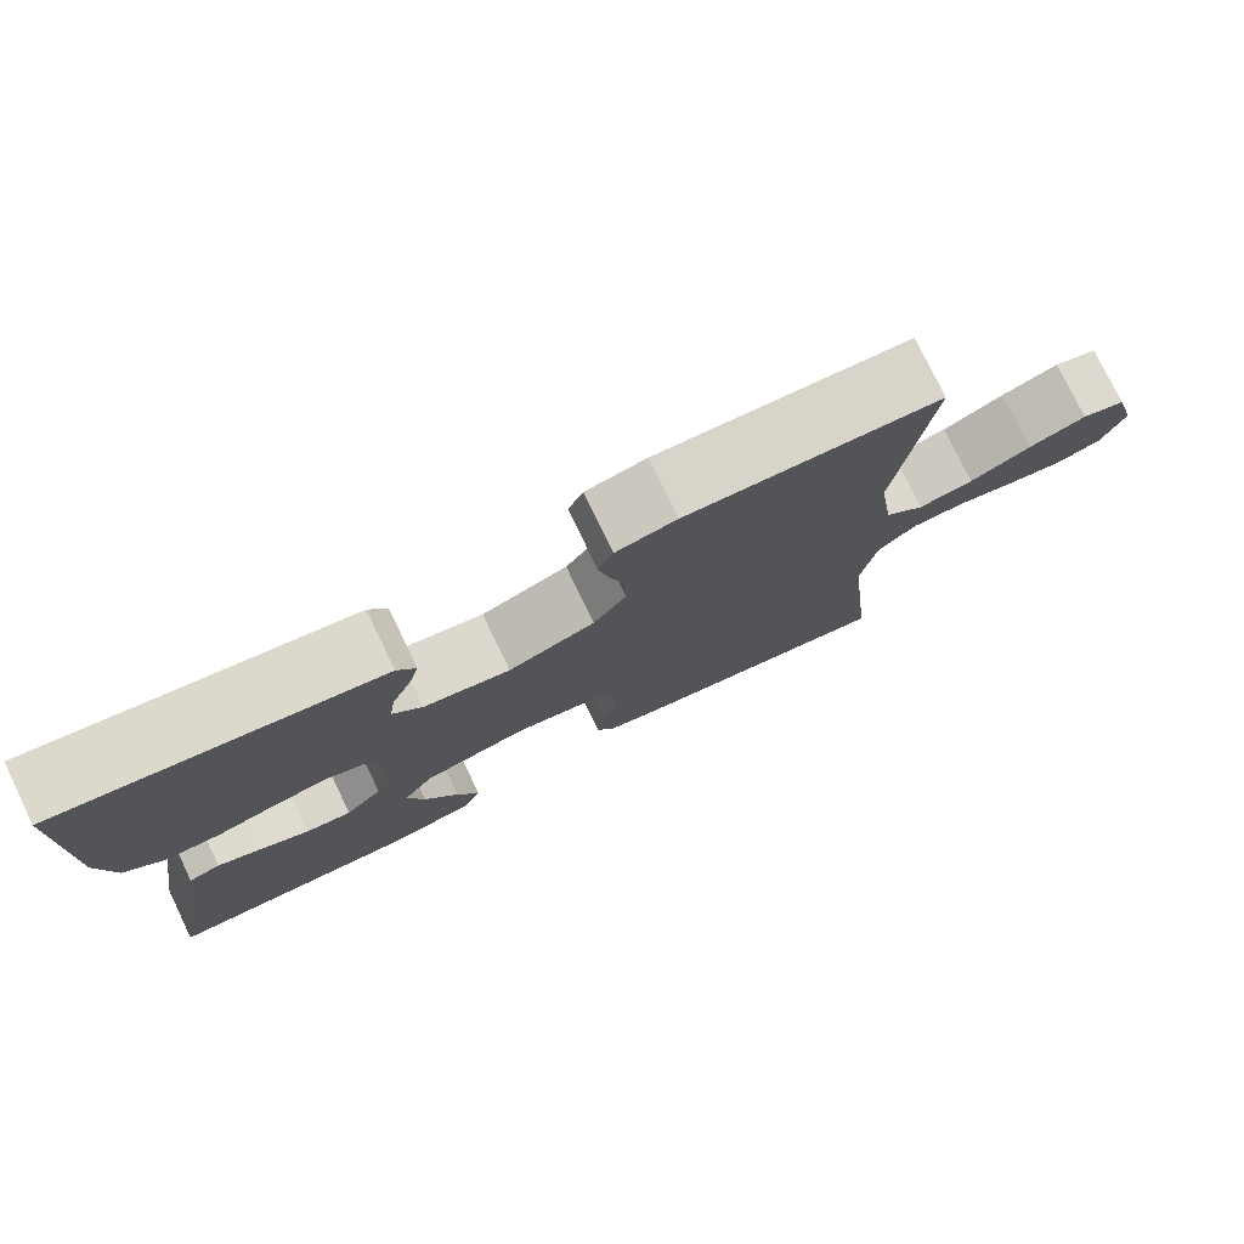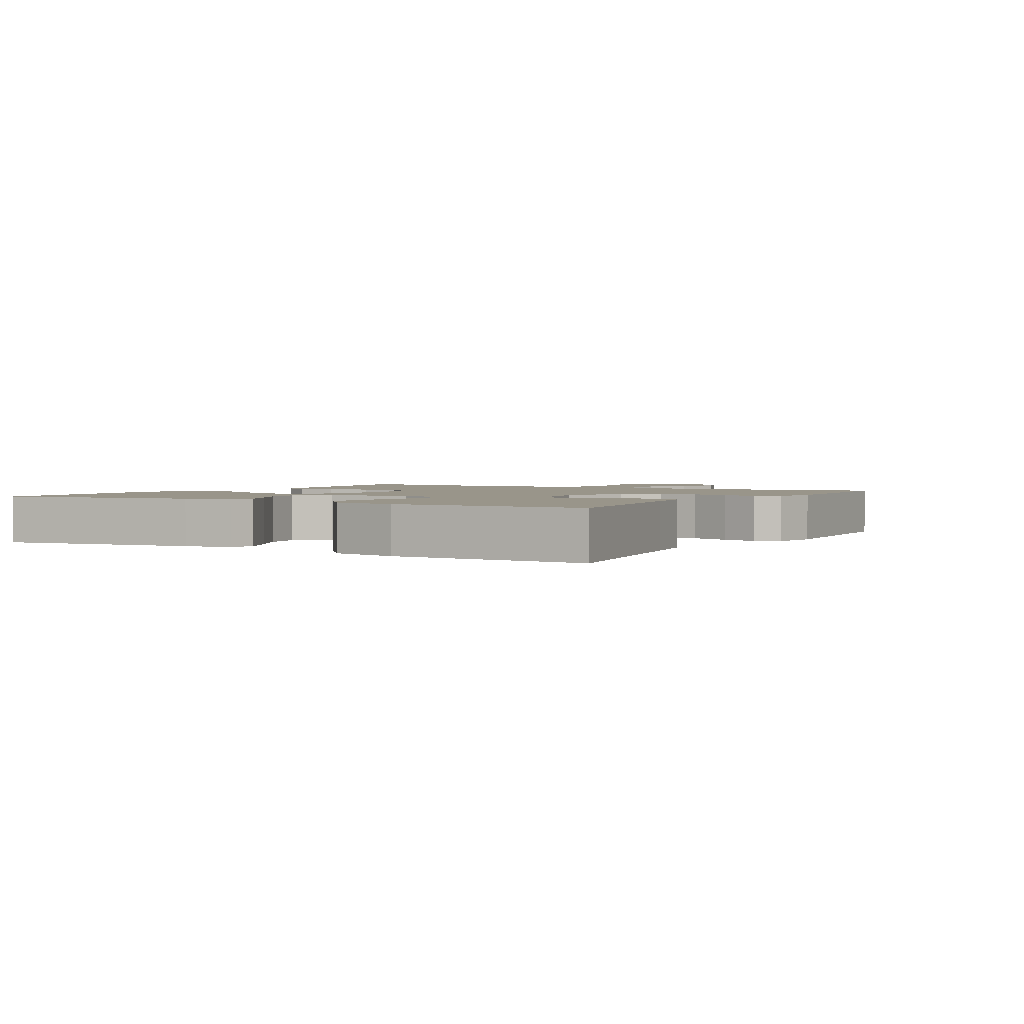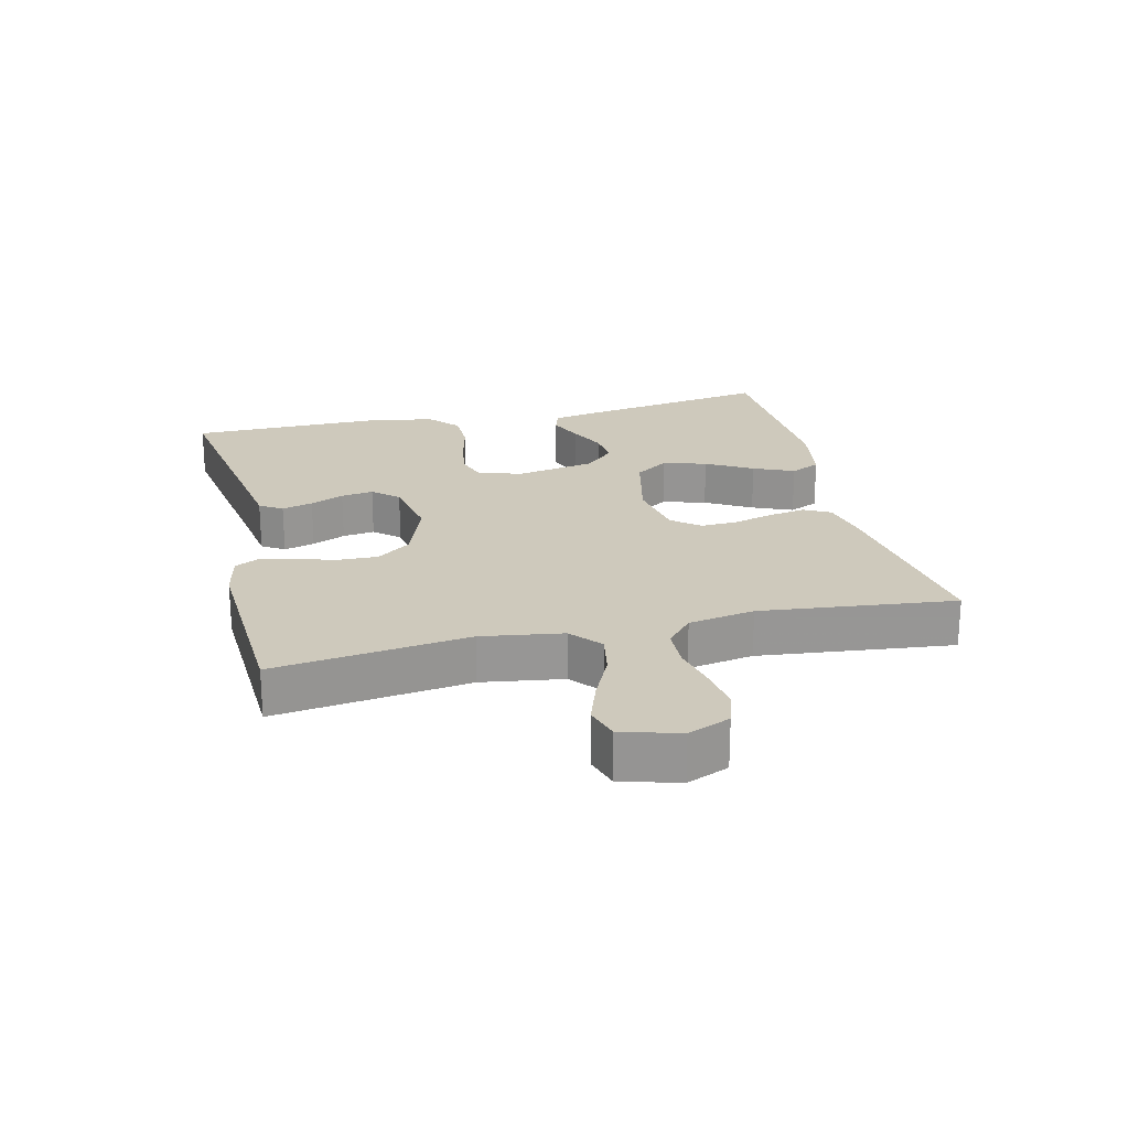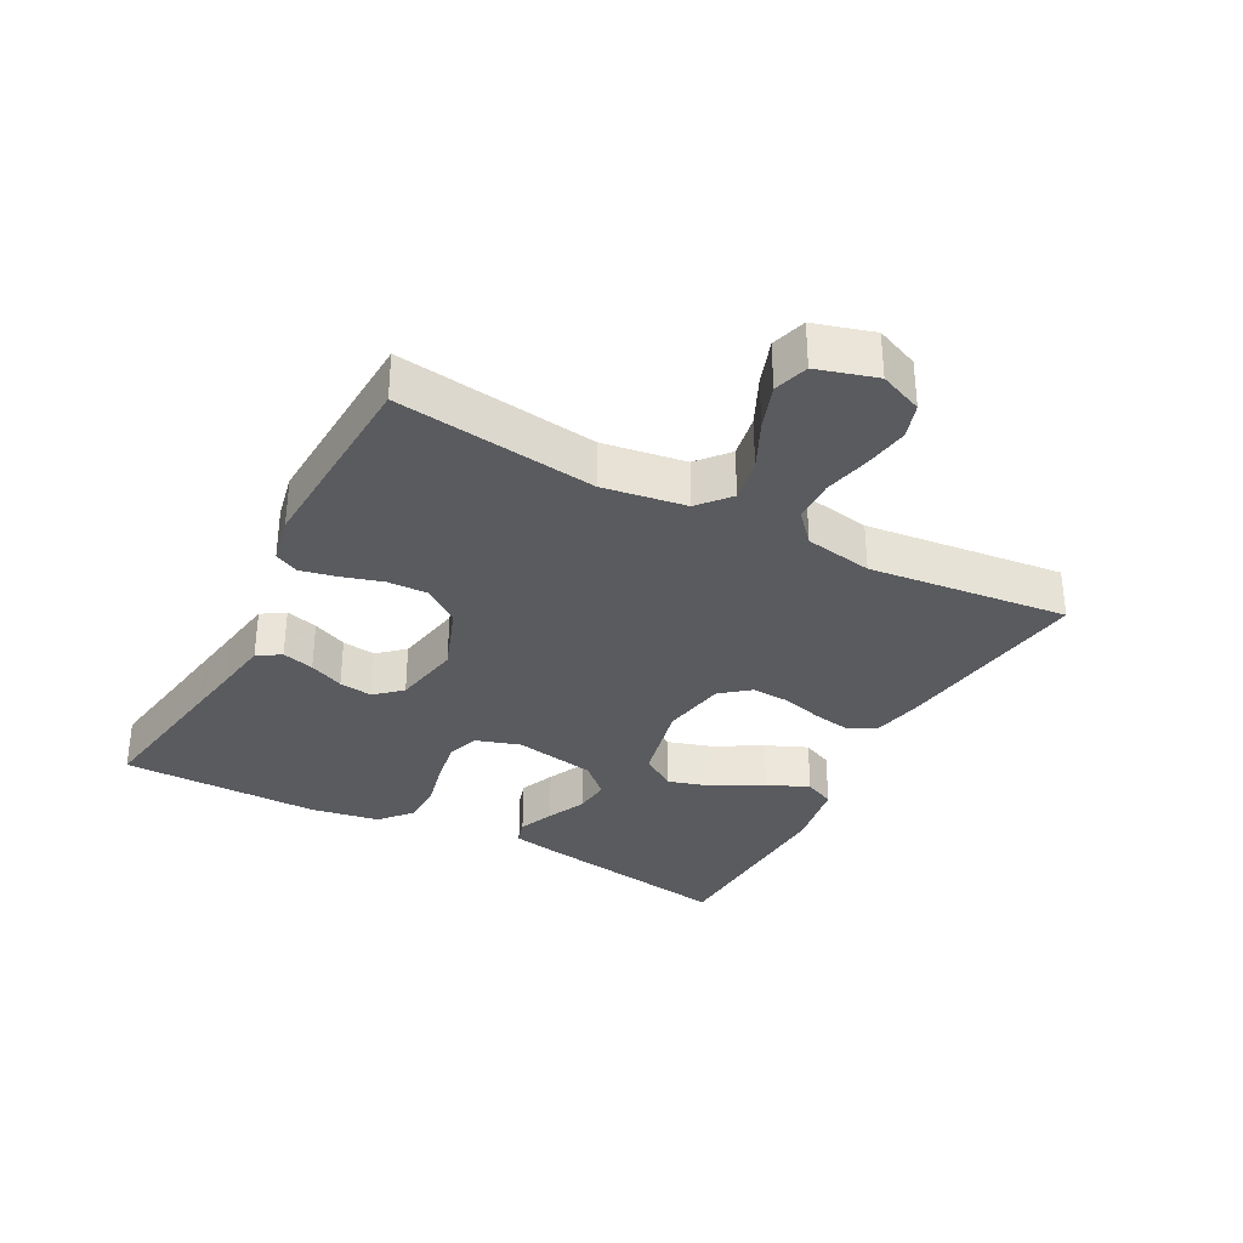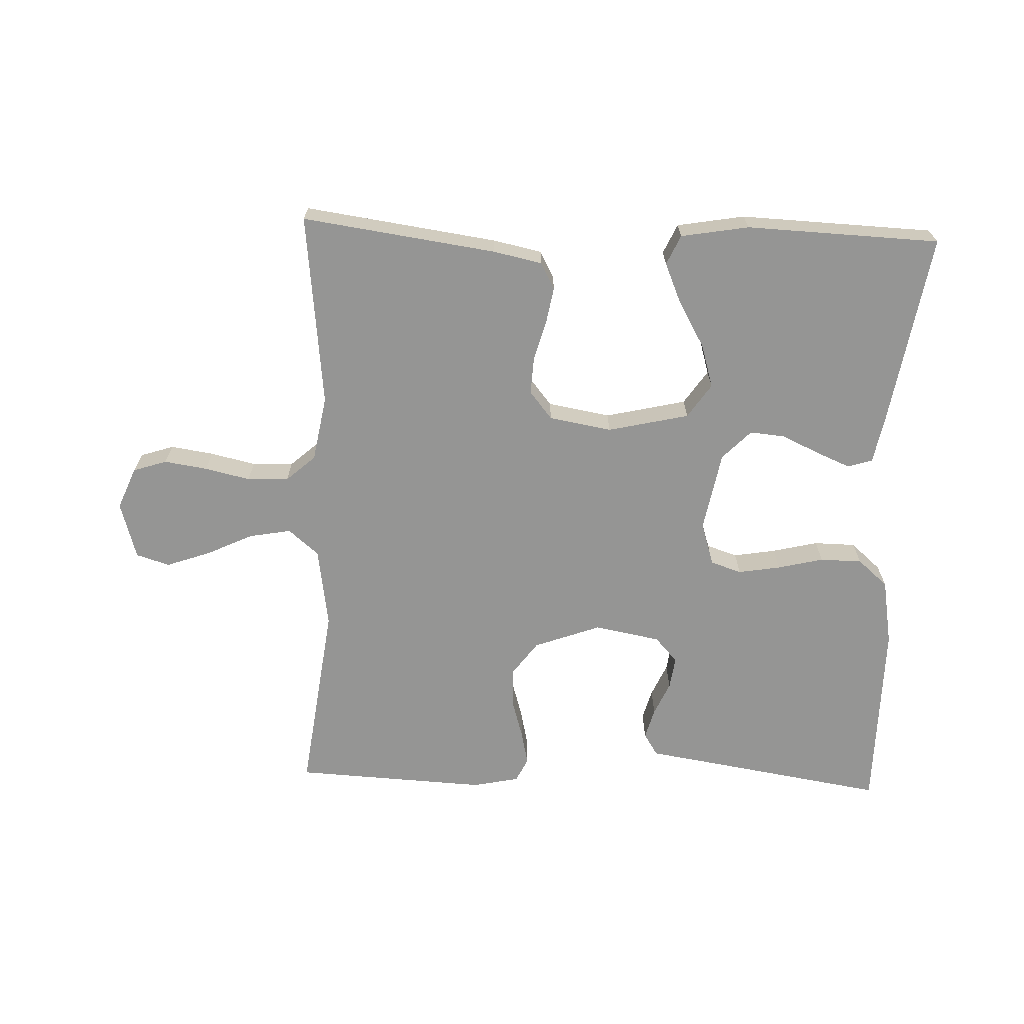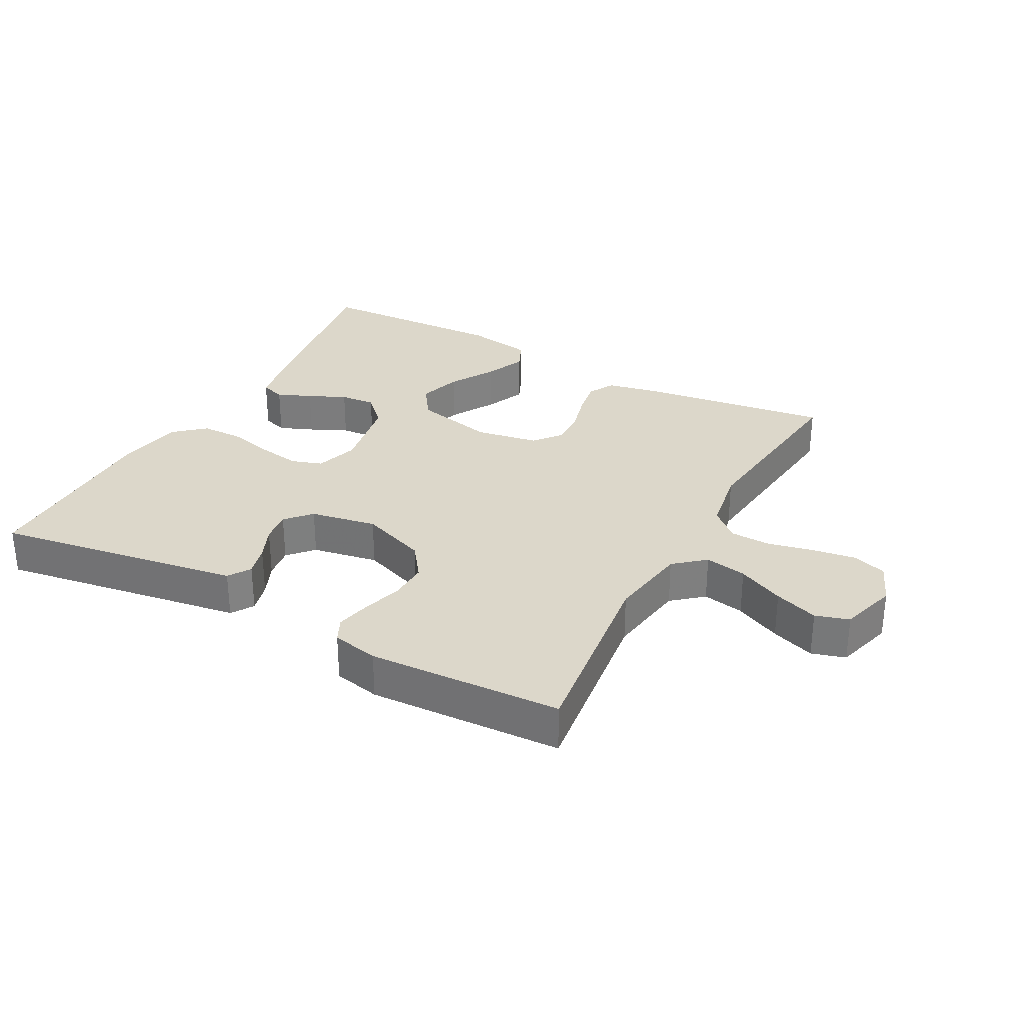
<metadata>
{"format":"obj","ext":"obj","renderer":"f3d","projection":"perspective","resolution":1024,"background":"white","views":[{"elev":77.2,"azim":-25.8,"up":"+Z"},{"elev":2.1,"azim":-59.5,"up":"+Y"},{"elev":22.4,"azim":76.6,"up":"+Y"},{"elev":-33.0,"azim":62.0,"up":"+Y"},{"elev":-67.4,"azim":177.9,"up":"+Y"},{"elev":30.7,"azim":28.5,"up":"+Y"}]}
</metadata>
<code>
v 0.5 0.07 -0.5
v 0.2 0.07 -0.458
v 0.124 0.07 -0.442
v 0.102 0.07 -0.401
v 0.112 0.07 -0.344
v 0.129 0.07 -0.282
v 0.132 0.07 -0.225
v 0.097 0.07 -0.182
v 0 0.07 -0.165
v -0.126 0.07 -0.194
v -0.162 0.07 -0.247
v -0.142 0.07 -0.314
v -0.101 0.07 -0.385
v -0.074 0.07 -0.448
v -0.095 0.07 -0.494
v -0.2 0.07 -0.512
v -0.5 0.07 -0.5
v -0.451 0.07 -0.2
v -0.437 0.07 -0.127
v -0.399 0.07 -0.115
v -0.346 0.07 -0.137
v -0.288 0.07 -0.164
v -0.233 0.07 -0.169
v -0.189 0.07 -0.124
v -0.166 0.07 0
v -0.187 0.07 0.067
v -0.235 0.07 0.083
v -0.301 0.07 0.072
v -0.372 0.07 0.055
v -0.437 0.07 0.056
v -0.484 0.07 0.097
v -0.502 0.07 0.2
v -0.5 0.07 0.5
v -0.2 0.07 0.452
v -0.117 0.07 0.439
v -0.095 0.07 0.404
v -0.108 0.07 0.356
v -0.131 0.07 0.304
v -0.138 0.07 0.254
v -0.103 0.07 0.215
v 0 0.07 0.196
v 0.103 0.07 0.234
v 0.142 0.07 0.287
v 0.14 0.07 0.348
v 0.122 0.07 0.409
v 0.11 0.07 0.463
v 0.128 0.07 0.5
v 0.2 0.07 0.515
v 0.5 0.07 0.5
v 0.461 0.07 0.2
v 0.48 0.07 0.075
v 0.527 0.07 0.035
v 0.592 0.07 0.047
v 0.664 0.07 0.081
v 0.732 0.07 0.105
v 0.784 0.07 0.089
v 0.81 0.07 0
v 0.783 0.07 -0.065
v 0.731 0.07 -0.082
v 0.664 0.07 -0.072
v 0.594 0.07 -0.056
v 0.53 0.07 -0.058
v 0.485 0.07 -0.098
v 0.467 0.07 -0.2
v 0.5 0 -0.5
v 0.2 0 -0.458
v 0.124 0 -0.442
v 0.102 0 -0.401
v 0.112 0 -0.344
v 0.129 0 -0.282
v 0.132 0 -0.225
v 0.097 0 -0.182
v 0 0 -0.165
v -0.126 0 -0.194
v -0.162 0 -0.247
v -0.142 0 -0.314
v -0.101 0 -0.385
v -0.074 0 -0.448
v -0.095 0 -0.494
v -0.2 0 -0.512
v -0.5 0 -0.5
v -0.451 0 -0.2
v -0.437 0 -0.127
v -0.399 0 -0.115
v -0.346 0 -0.137
v -0.288 0 -0.164
v -0.233 0 -0.169
v -0.189 0 -0.124
v -0.166 0 0
v -0.187 0 0.067
v -0.235 0 0.083
v -0.301 0 0.072
v -0.372 0 0.055
v -0.437 0 0.056
v -0.484 0 0.097
v -0.502 0 0.2
v -0.5 0 0.5
v -0.2 0 0.452
v -0.117 0 0.439
v -0.095 0 0.404
v -0.108 0 0.356
v -0.131 0 0.304
v -0.138 0 0.254
v -0.103 0 0.215
v 0 0 0.196
v 0.103 0 0.234
v 0.142 0 0.287
v 0.14 0 0.348
v 0.122 0 0.409
v 0.11 0 0.463
v 0.128 0 0.5
v 0.2 0 0.515
v 0.5 0 0.5
v 0.461 0 0.2
v 0.48 0 0.075
v 0.527 0 0.035
v 0.592 0 0.047
v 0.664 0 0.081
v 0.732 0 0.105
v 0.784 0 0.089
v 0.81 0 0
v 0.783 0 -0.065
v 0.731 0 -0.082
v 0.664 0 -0.072
v 0.594 0 -0.056
v 0.53 0 -0.058
v 0.485 0 -0.098
v 0.467 0 -0.2
f 58 59 60 61
f 56 57 58 61
f 56 61 62
f 53 54 55 56
f 53 56 62
f 52 53 62 63
f 47 48 49 50
f 47 50 51
f 44 45 46 47
f 44 47 51
f 43 44 51 52
f 35 36 37 38
f 34 35 38 39
f 33 34 39
f 32 33 39 40
f 28 29 30 31
f 27 28 31 32
f 26 27 32 40
f 19 20 21 22
f 17 18 19 22
f 17 22 23
f 16 17 23 24
f 12 13 14 15
f 11 12 15 16
f 3 4 5 6
f 3 6 7
f 64 1 2 3
f 63 64 3 7
f 42 43 52 63
f 41 42 63 7
f 25 26 40 41
f 11 16 24 25
f 10 11 25 41
f 9 10 41
f 8 9 41
f 7 8 41
f 125 124 123 122
f 125 122 121 120
f 126 125 120
f 120 119 118 117
f 126 120 117
f 127 126 117 116
f 114 113 112 111
f 115 114 111
f 111 110 109 108
f 115 111 108
f 116 115 108 107
f 102 101 100 99
f 103 102 99 98
f 103 98 97
f 104 103 97 96
f 95 94 93 92
f 96 95 92 91
f 104 96 91 90
f 86 85 84 83
f 86 83 82 81
f 87 86 81
f 88 87 81 80
f 79 78 77 76
f 80 79 76 75
f 70 69 68 67
f 71 70 67
f 67 66 65 128
f 71 67 128 127
f 127 116 107 106
f 71 127 106 105
f 105 104 90 89
f 89 88 80 75
f 105 89 75 74
f 105 74 73
f 105 73 72
f 105 72 71
f 1 65 66 2
f 2 66 67 3
f 3 67 68 4
f 4 68 69 5
f 5 69 70 6
f 6 70 71 7
f 7 71 72 8
f 8 72 73 9
f 9 73 74 10
f 10 74 75 11
f 11 75 76 12
f 12 76 77 13
f 13 77 78 14
f 14 78 79 15
f 15 79 80 16
f 16 80 81 17
f 17 81 82 18
f 18 82 83 19
f 19 83 84 20
f 20 84 85 21
f 21 85 86 22
f 22 86 87 23
f 23 87 88 24
f 24 88 89 25
f 25 89 90 26
f 26 90 91 27
f 27 91 92 28
f 28 92 93 29
f 29 93 94 30
f 30 94 95 31
f 31 95 96 32
f 32 96 97 33
f 33 97 98 34
f 34 98 99 35
f 35 99 100 36
f 36 100 101 37
f 37 101 102 38
f 38 102 103 39
f 39 103 104 40
f 40 104 105 41
f 41 105 106 42
f 42 106 107 43
f 43 107 108 44
f 44 108 109 45
f 45 109 110 46
f 46 110 111 47
f 47 111 112 48
f 48 112 113 49
f 49 113 114 50
f 50 114 115 51
f 51 115 116 52
f 52 116 117 53
f 53 117 118 54
f 54 118 119 55
f 55 119 120 56
f 56 120 121 57
f 57 121 122 58
f 58 122 123 59
f 59 123 124 60
f 60 124 125 61
f 61 125 126 62
f 62 126 127 63
f 63 127 128 64
f 64 128 65 1

</code>
